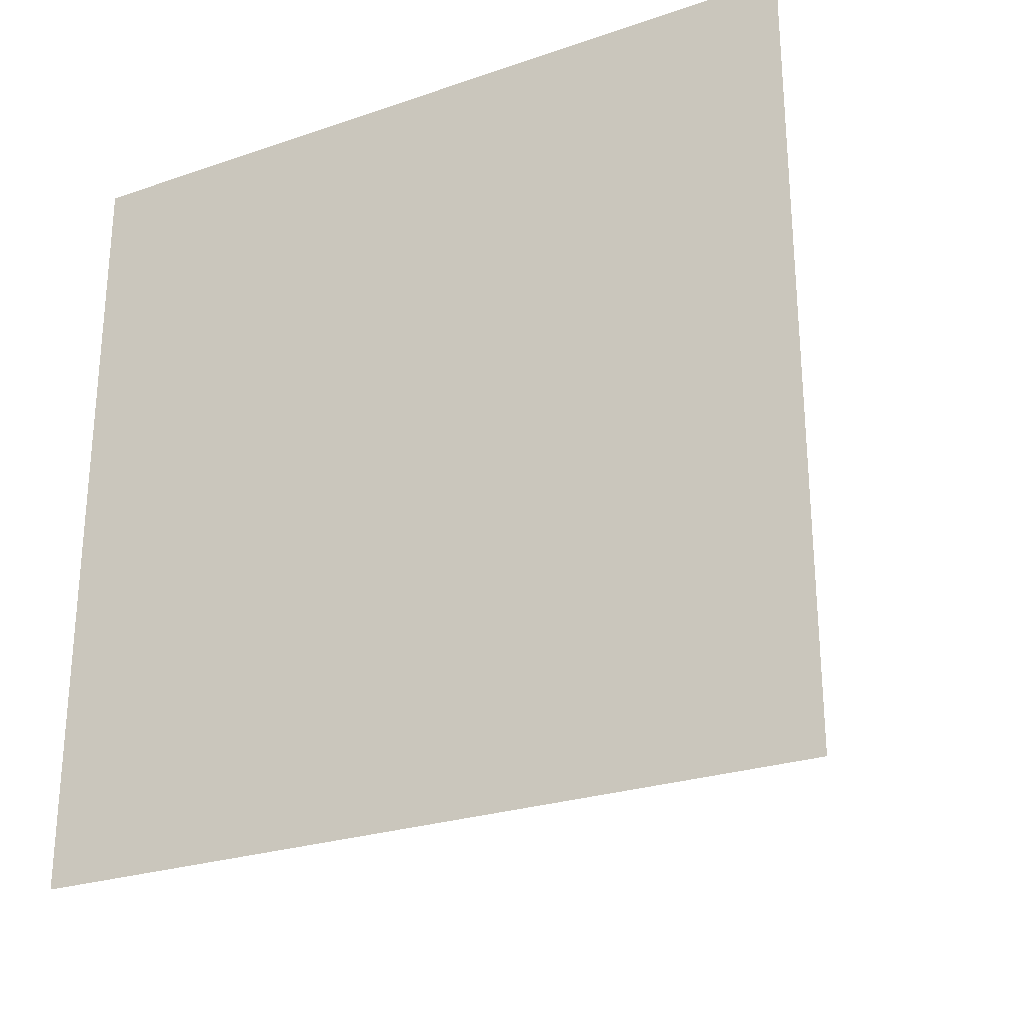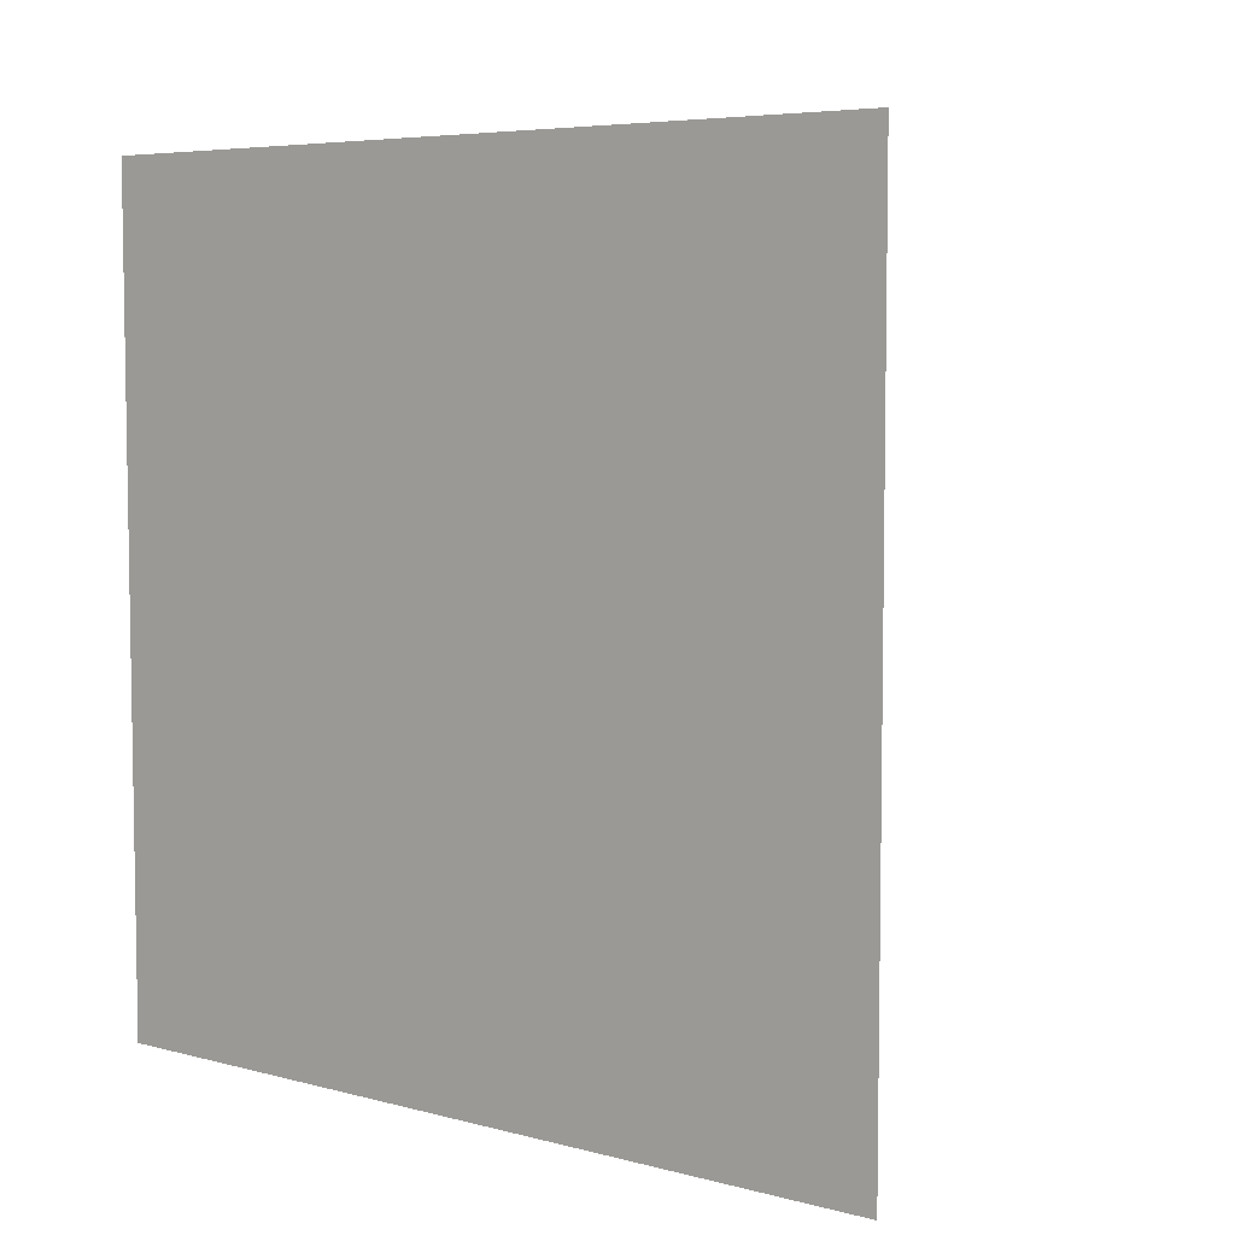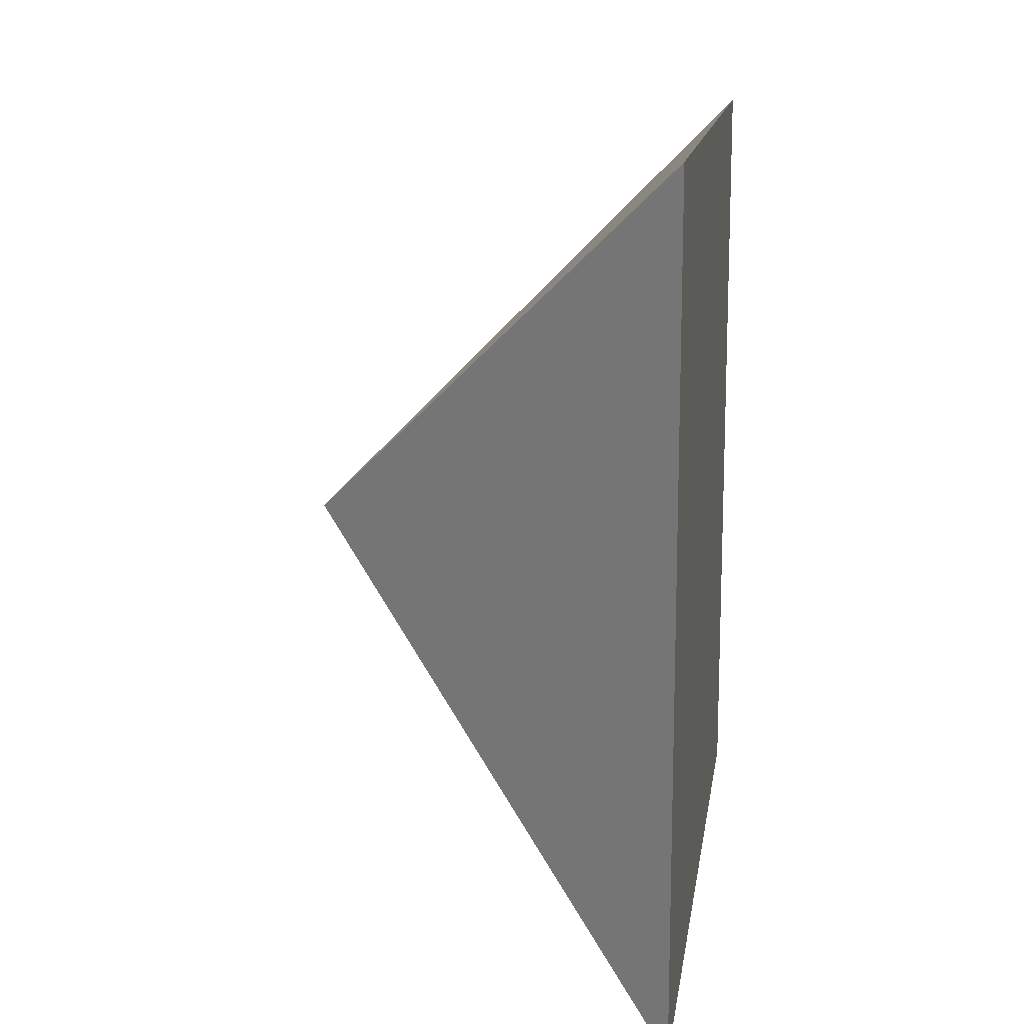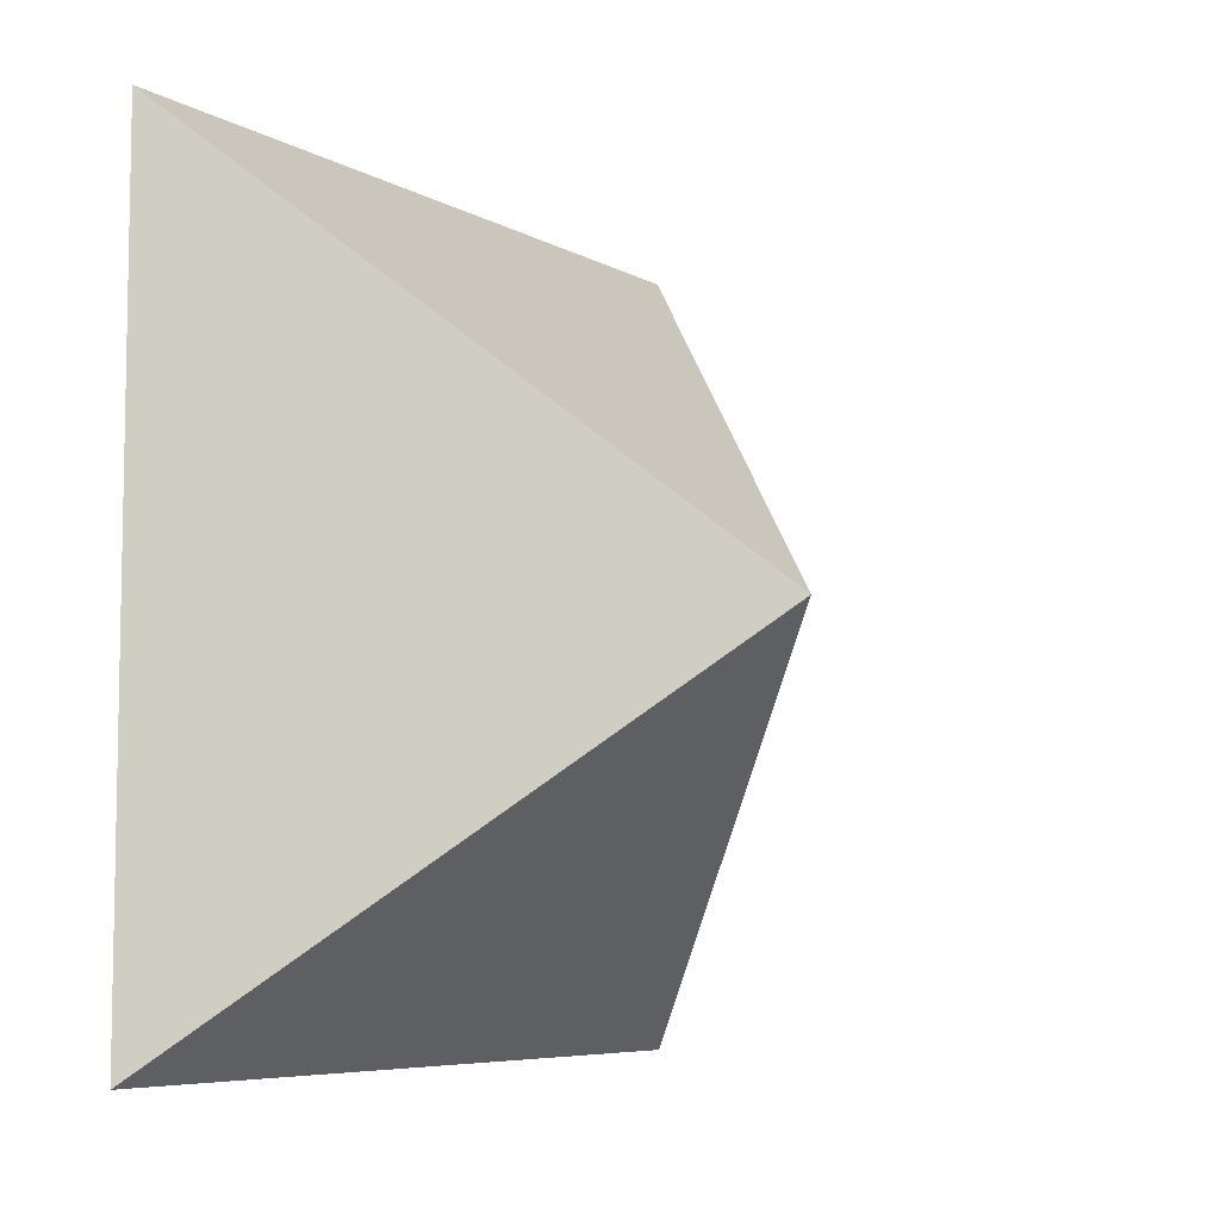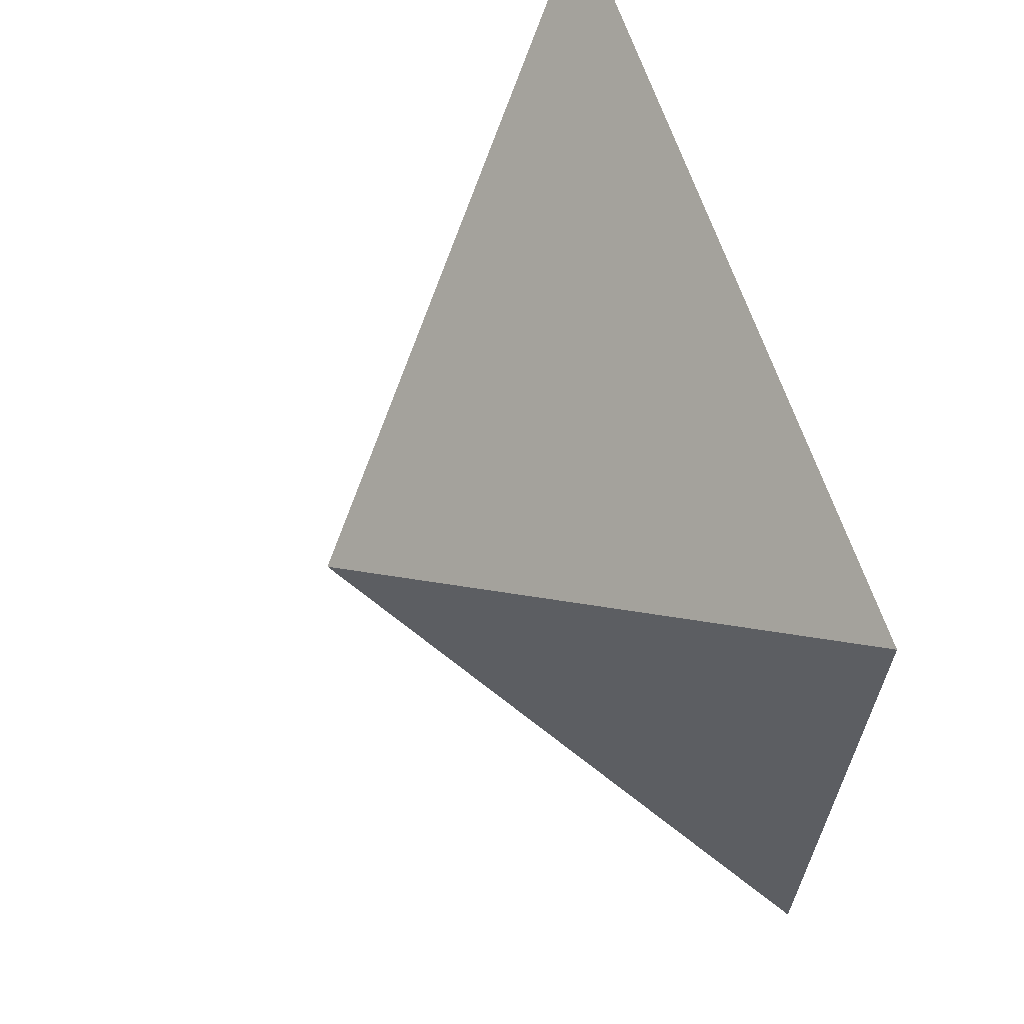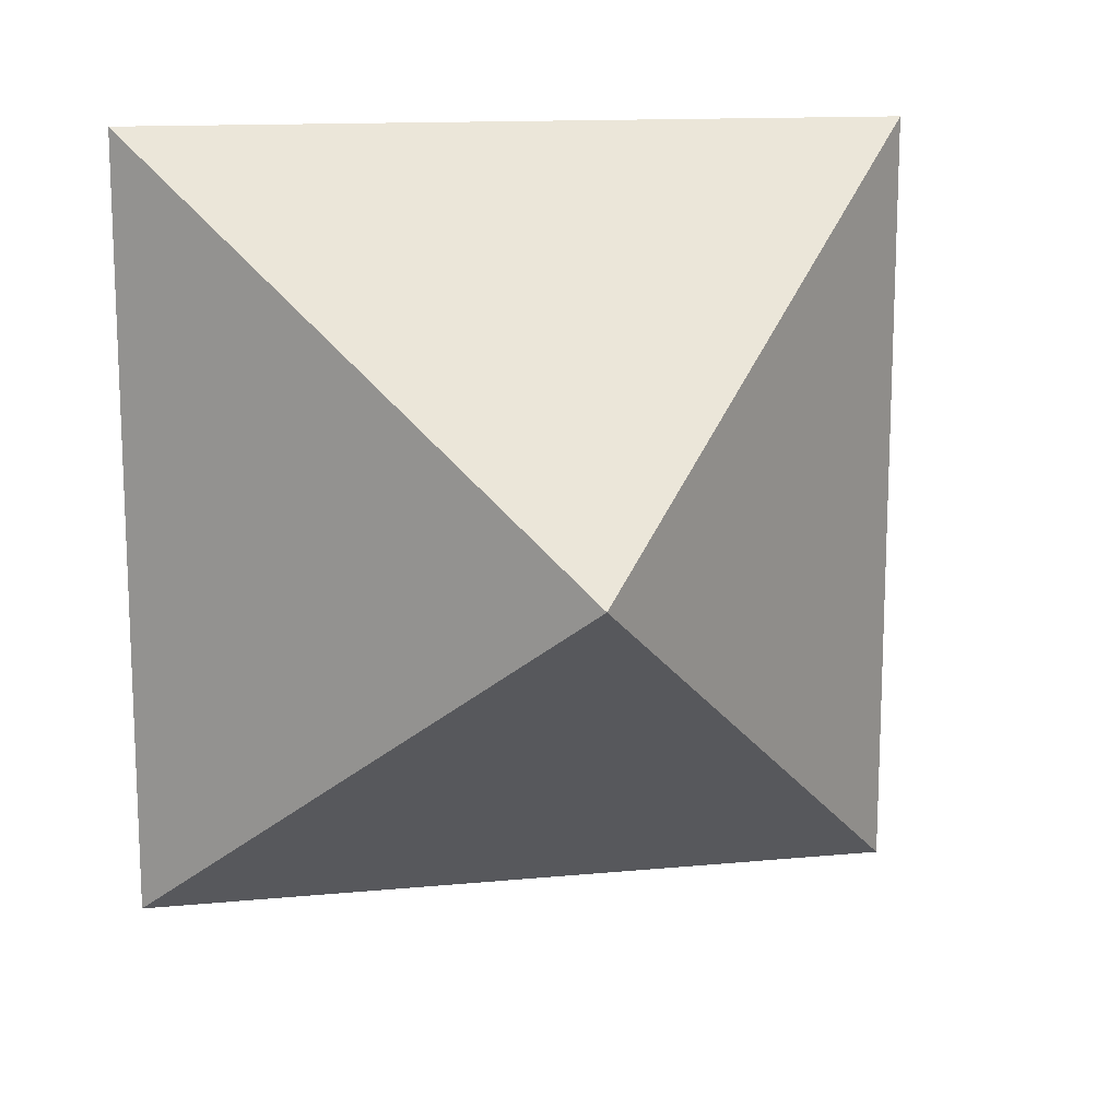
<metadata>
{"format":"obj","ext":"obj","renderer":"f3d","projection":"perspective","resolution":1024,"background":"white","views":[{"elev":-26.0,"azim":118.4,"up":"+Y"},{"elev":5.9,"azim":128.4,"up":"+Z"},{"elev":14.1,"azim":8.3,"up":"+Z"},{"elev":-6.8,"azim":-147.0,"up":"+Z"},{"elev":64.3,"azim":-18.2,"up":"+Y"},{"elev":13.7,"azim":-102.0,"up":"+Z"}]}
</metadata>
<code>
o Tetra1
v 1 -1 1
v 1 1 1
v 1 -1 -1
v 1 1 -1
v 0 0 0
f 3 4 2 1
f 3 5 4
f 5 2 1
f 5 1 3
f 5 4 2

</code>
